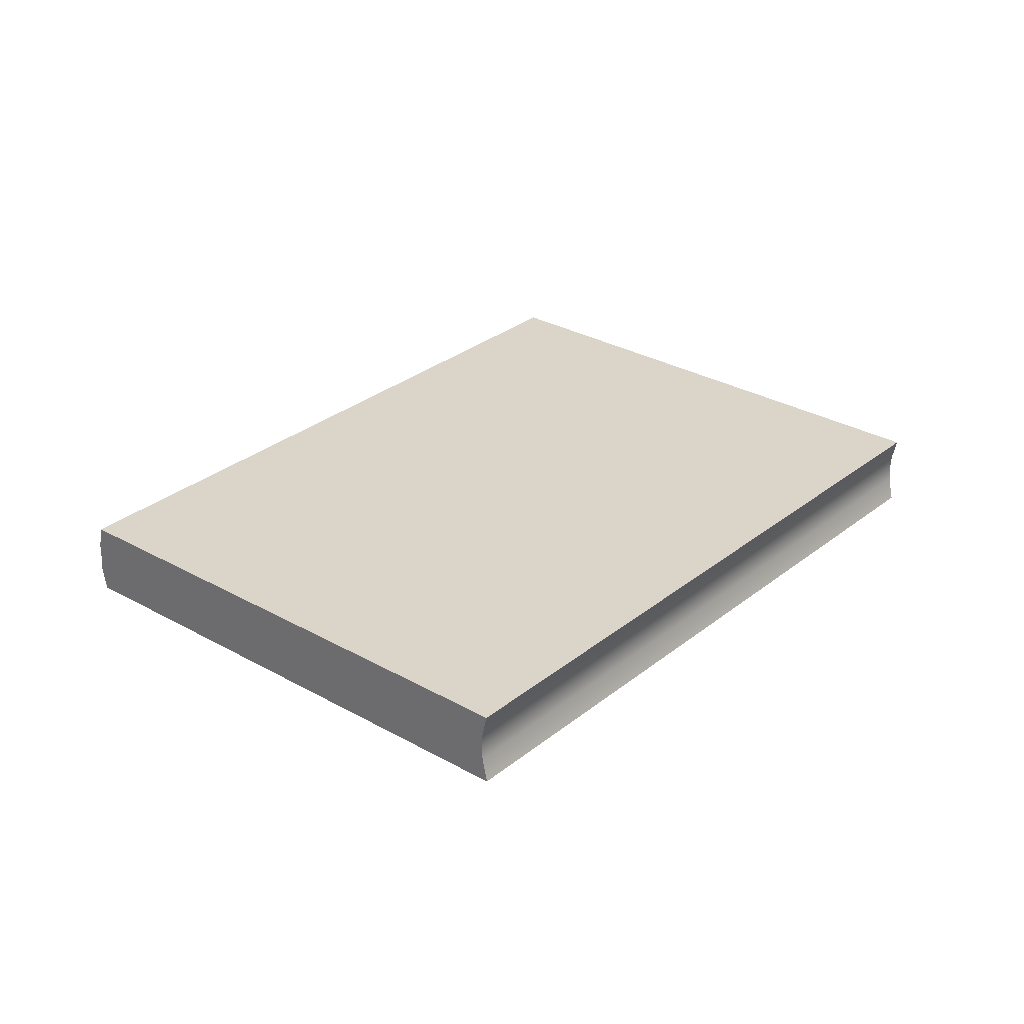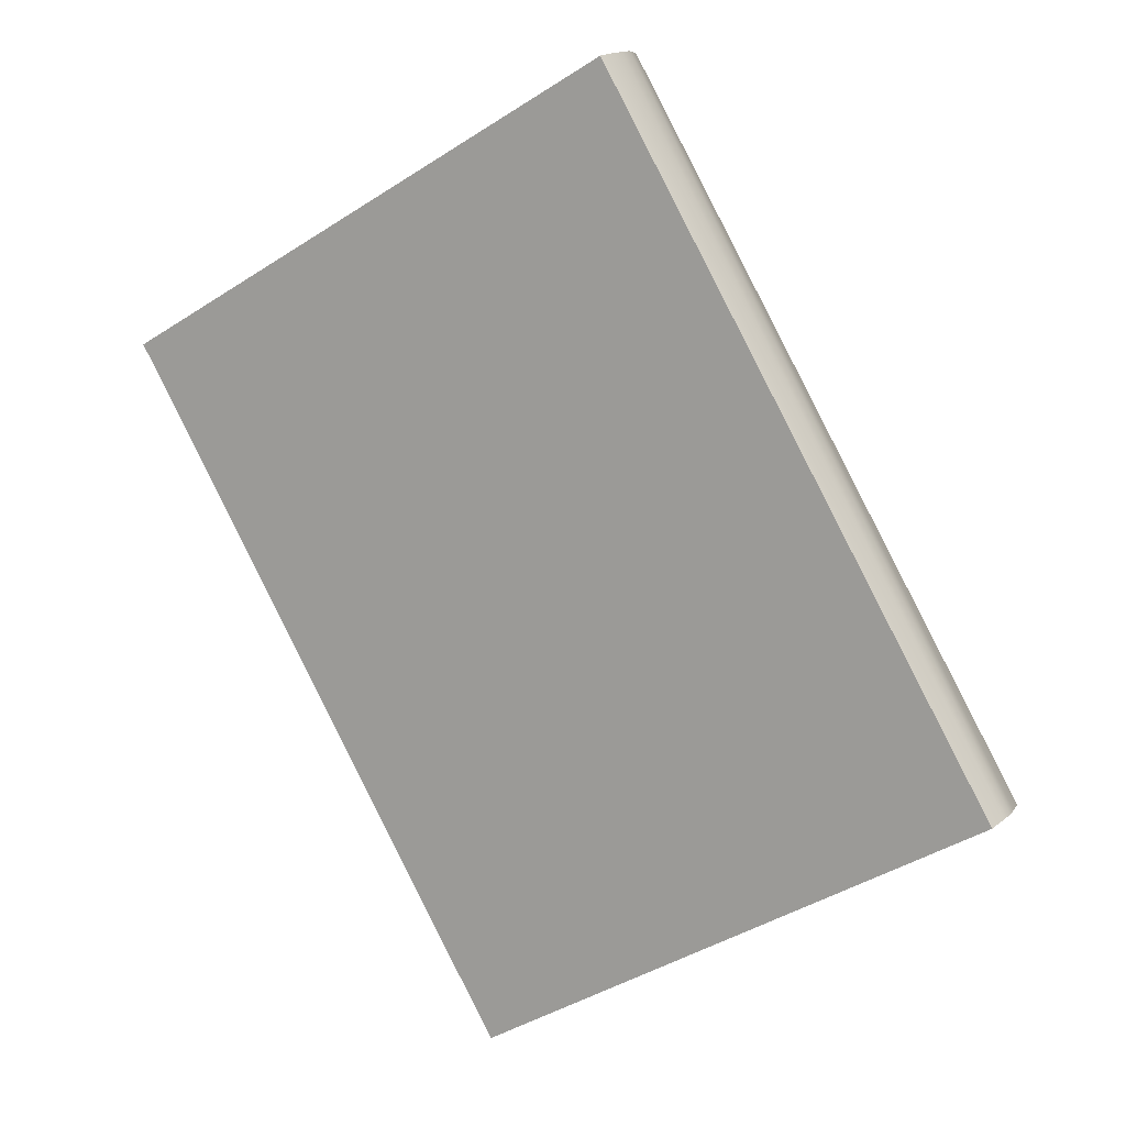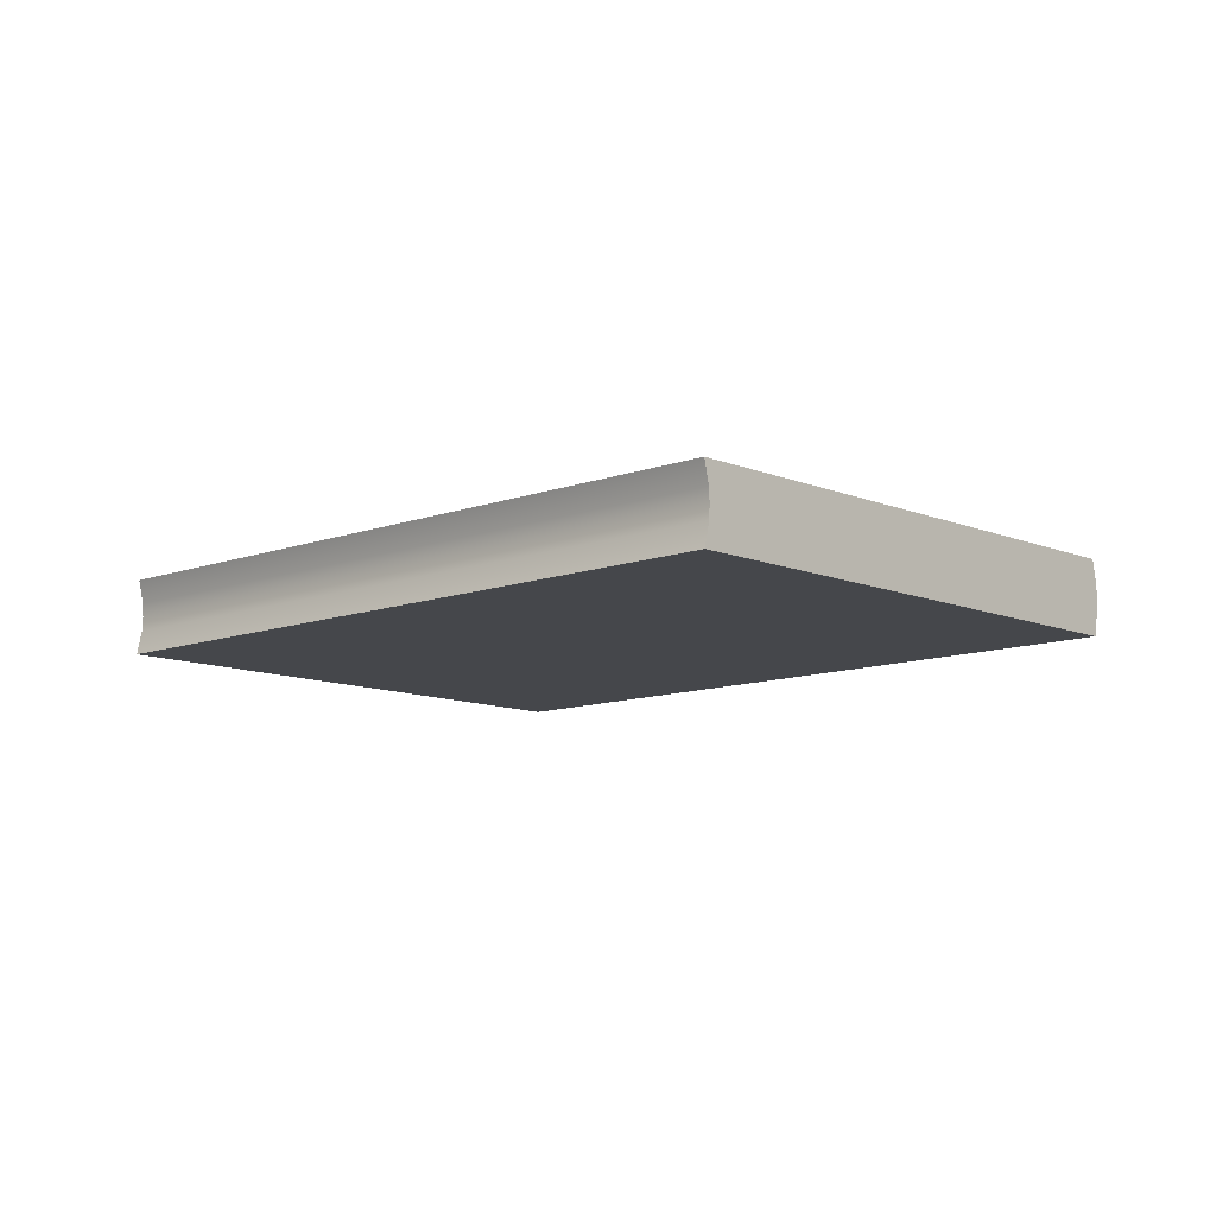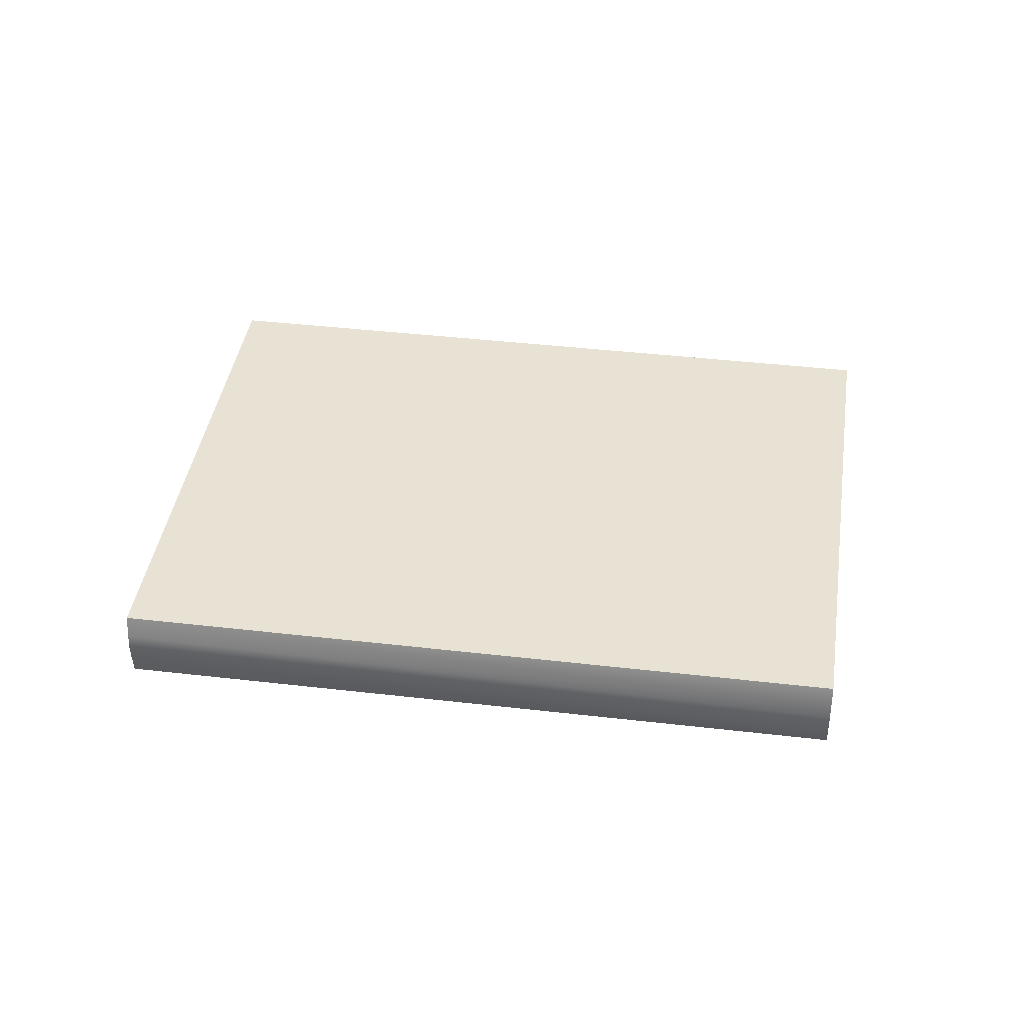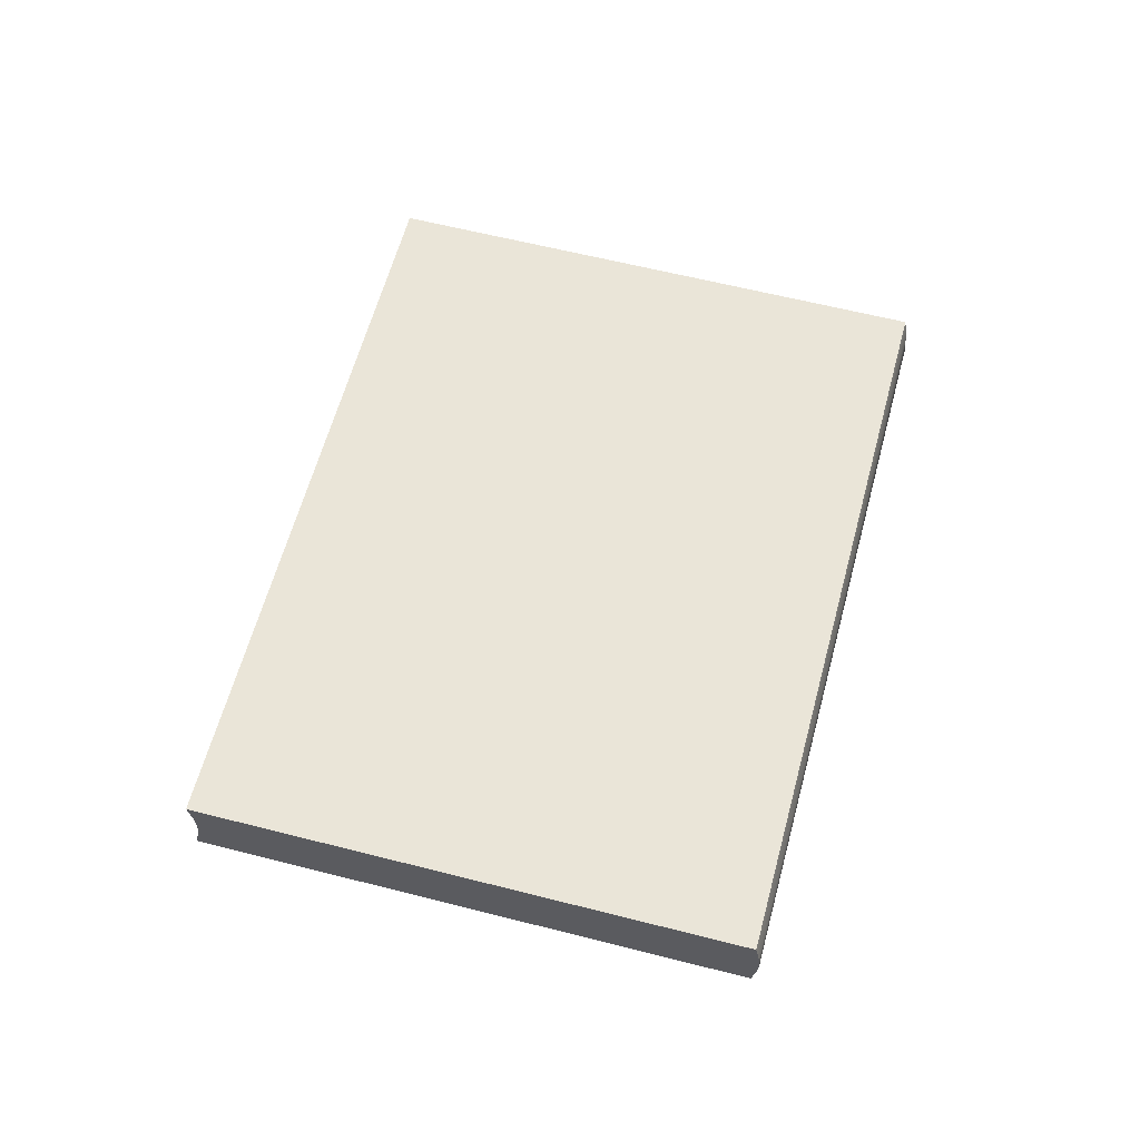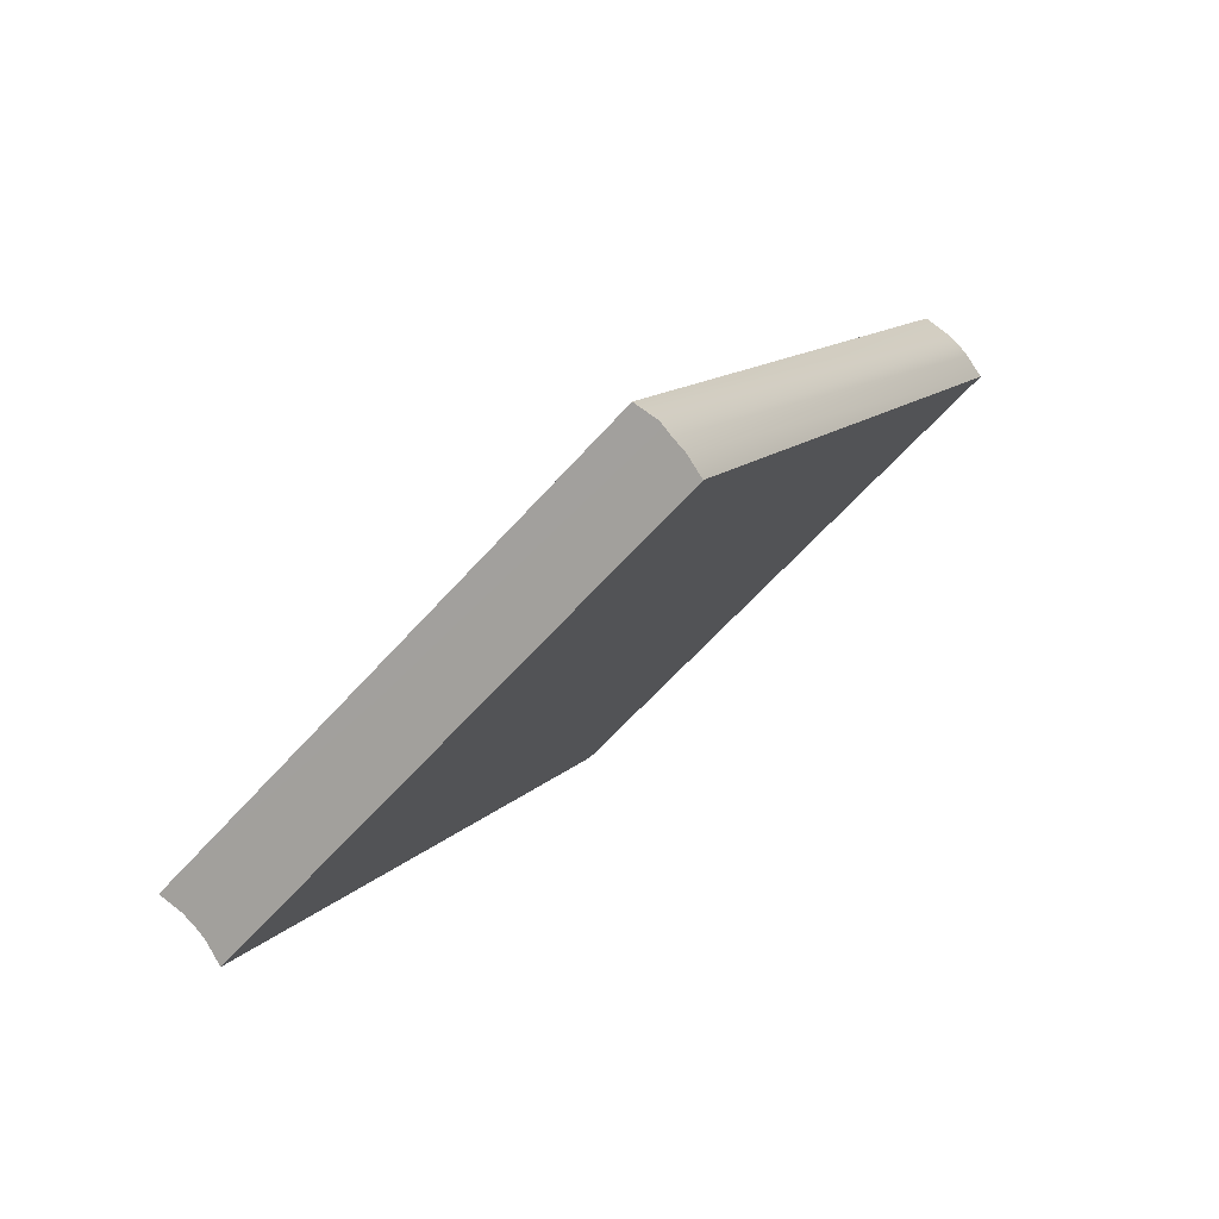
<metadata>
{"format":"obj","ext":"obj","renderer":"f3d","projection":"perspective","resolution":1024,"background":"white","views":[{"elev":29.3,"azim":70.2,"up":"+Y"},{"elev":12.6,"azim":-154.1,"up":"+Z"},{"elev":-10.4,"azim":163.4,"up":"+Y"},{"elev":39.7,"azim":-51.7,"up":"+Y"},{"elev":59.6,"azim":-135.2,"up":"+Y"},{"elev":79.7,"azim":138.7,"up":"+Z"}]}
</metadata>
<code>
g default
v 1.801 2.597 -0.9051
v 1.807 2.57 -0.9083
v 2.367 2.57 -1.232
v 1.802 2.613 -0.9058
v 1.802 2.629 -0.9058
v 1.807 2.656 -0.9083
v 2.361 2.597 -1.228
v 2.36 2.613 -1.228
v 2.361 2.629 -1.228
v 2.367 2.656 -1.232
v 1.376 2.656 -1.653
v 1.936 2.656 -1.976
v 1.931 2.629 -1.973
v 1.93 2.613 -1.973
v 1.931 2.597 -1.973
v 1.936 2.57 -1.976
v 1.376 2.57 -1.653
v 1.372 2.597 -1.65
v 1.371 2.613 -1.65
v 1.372 2.629 -1.65
g books_and_mugs:Box004
f 4 1 3
f 1 2 3
f 6 5 3
f 5 4 3
f 3 7 6
f 6 7 8
f 10 6 9
f 6 8 9
f 12 13 11
f 11 13 14
f 16 11 15
f 11 14 15
f 19 16 18
f 16 17 18
f 19 20 16
f 16 20 11
f 6 10 11
f 11 10 12
f 8 14 9
f 9 14 13
f 3 2 16
f 16 2 17
f 4 19 1
f 1 19 18
f 6 11 5
f 5 11 20
f 5 20 4
f 4 20 19
f 17 2 18
f 18 2 1
f 3 16 7
f 7 16 15
f 7 15 8
f 8 15 14
f 12 10 13
f 13 10 9

</code>
